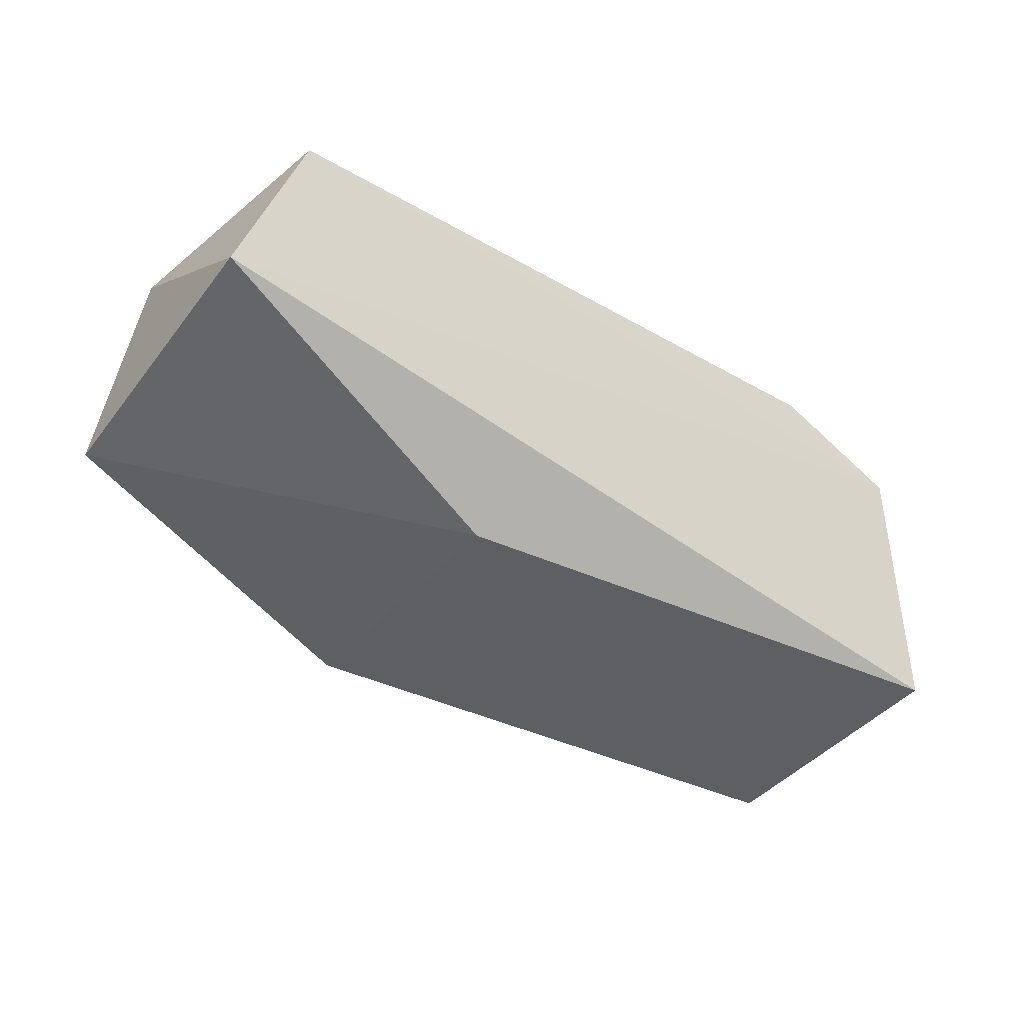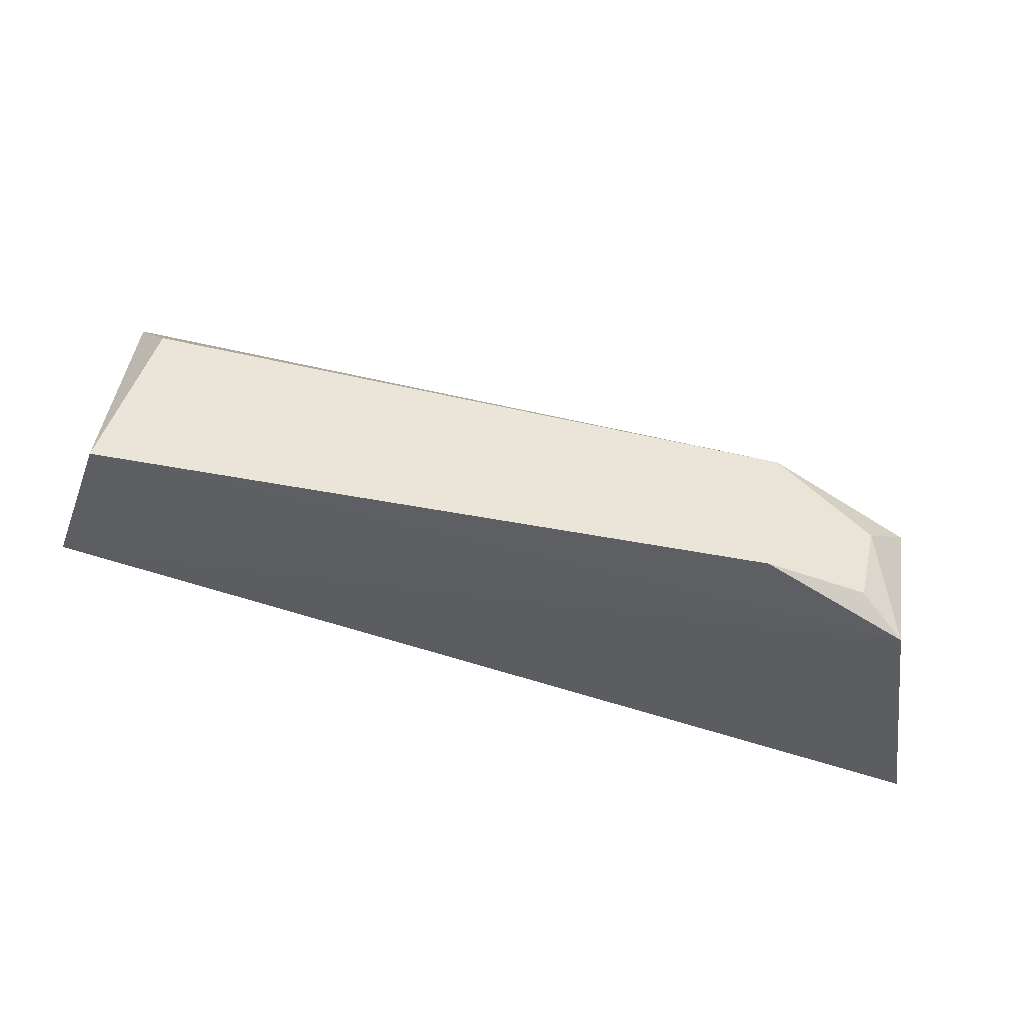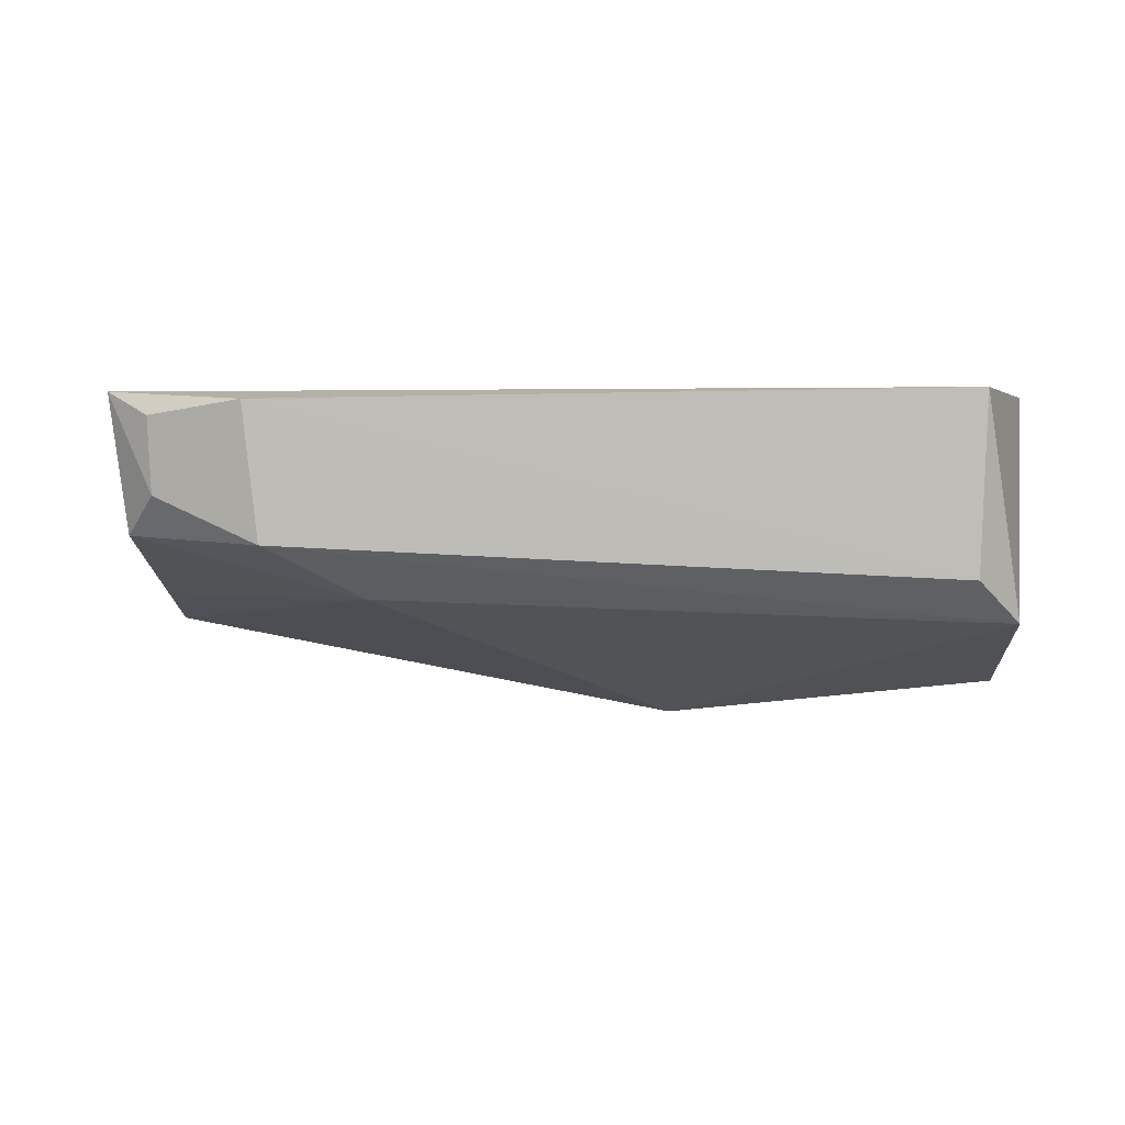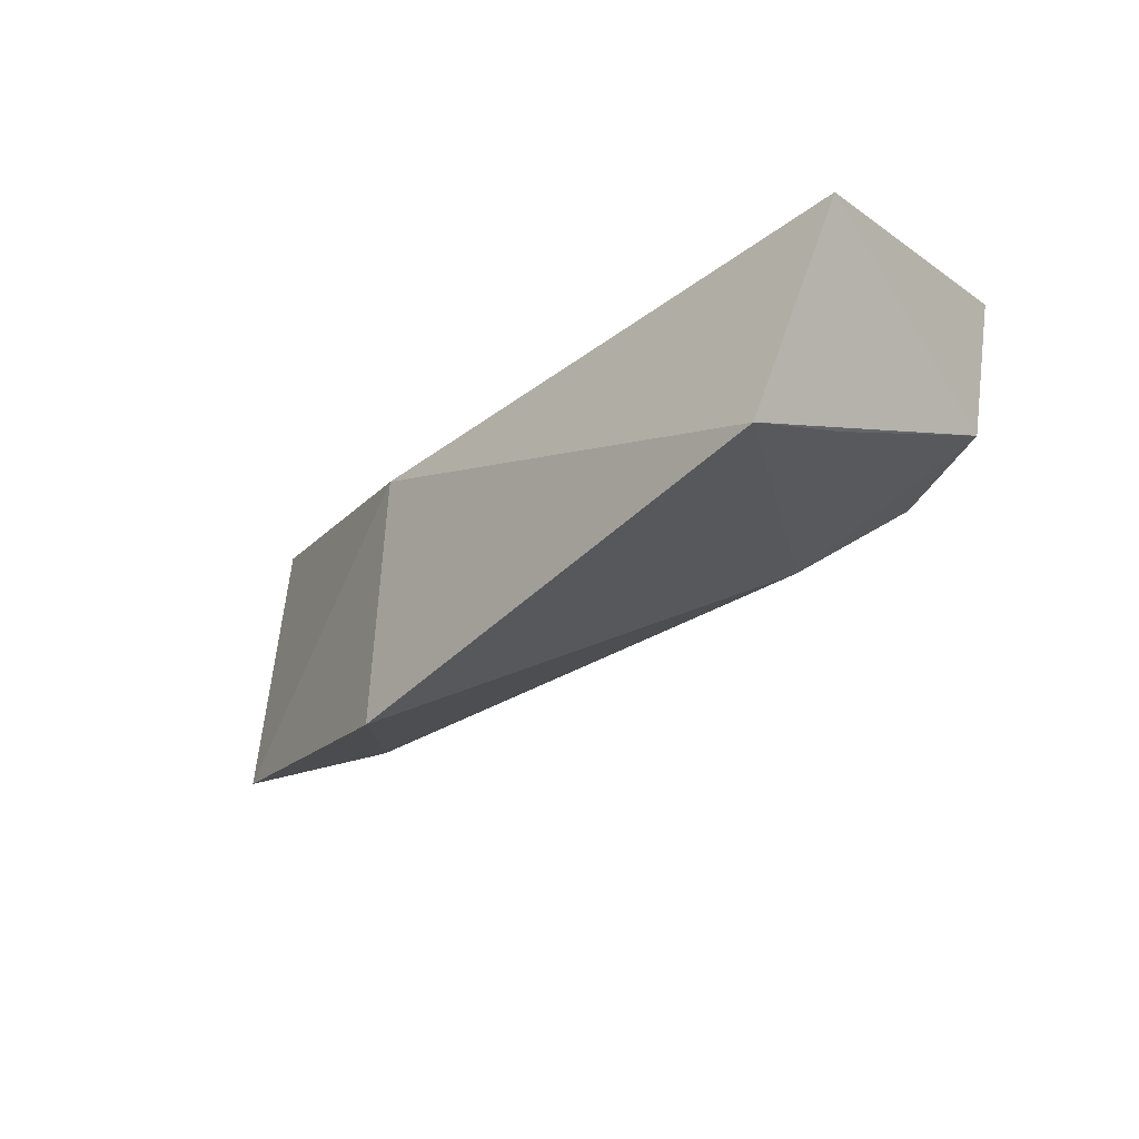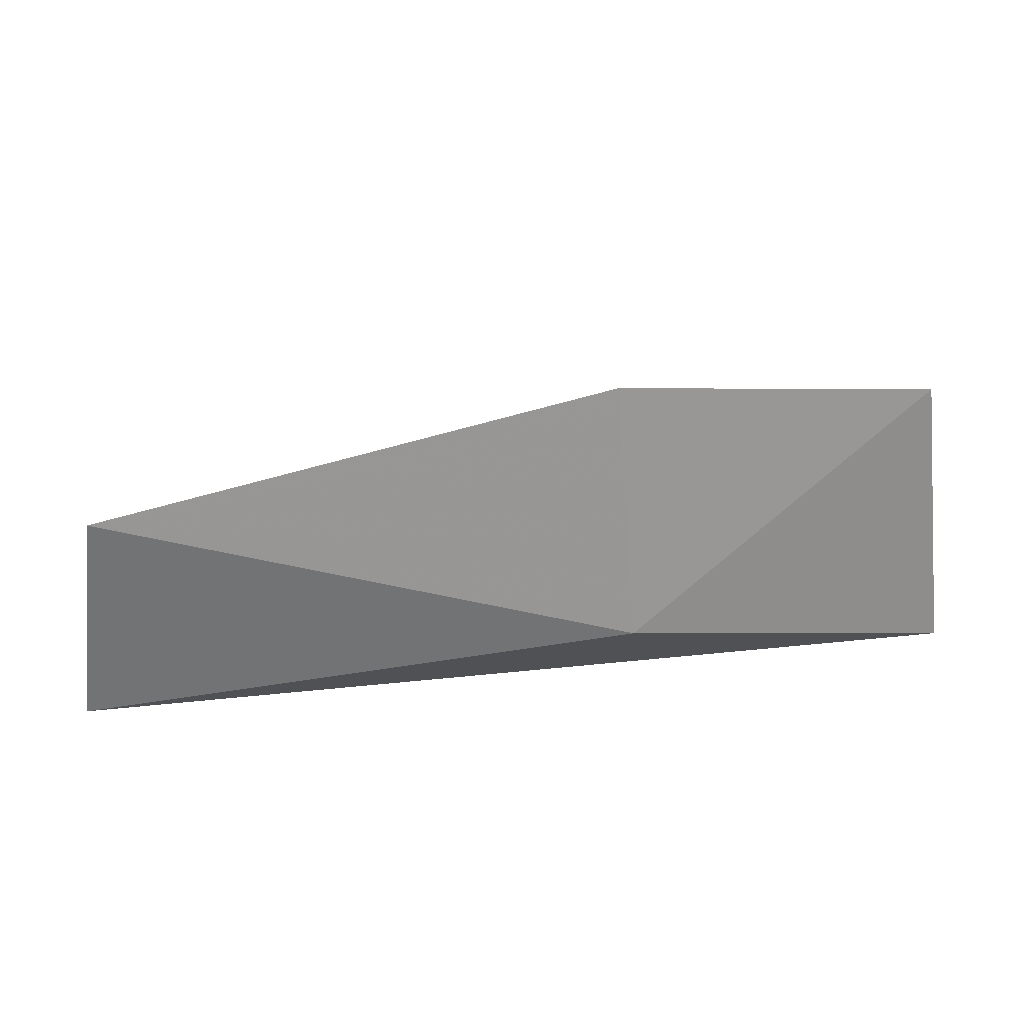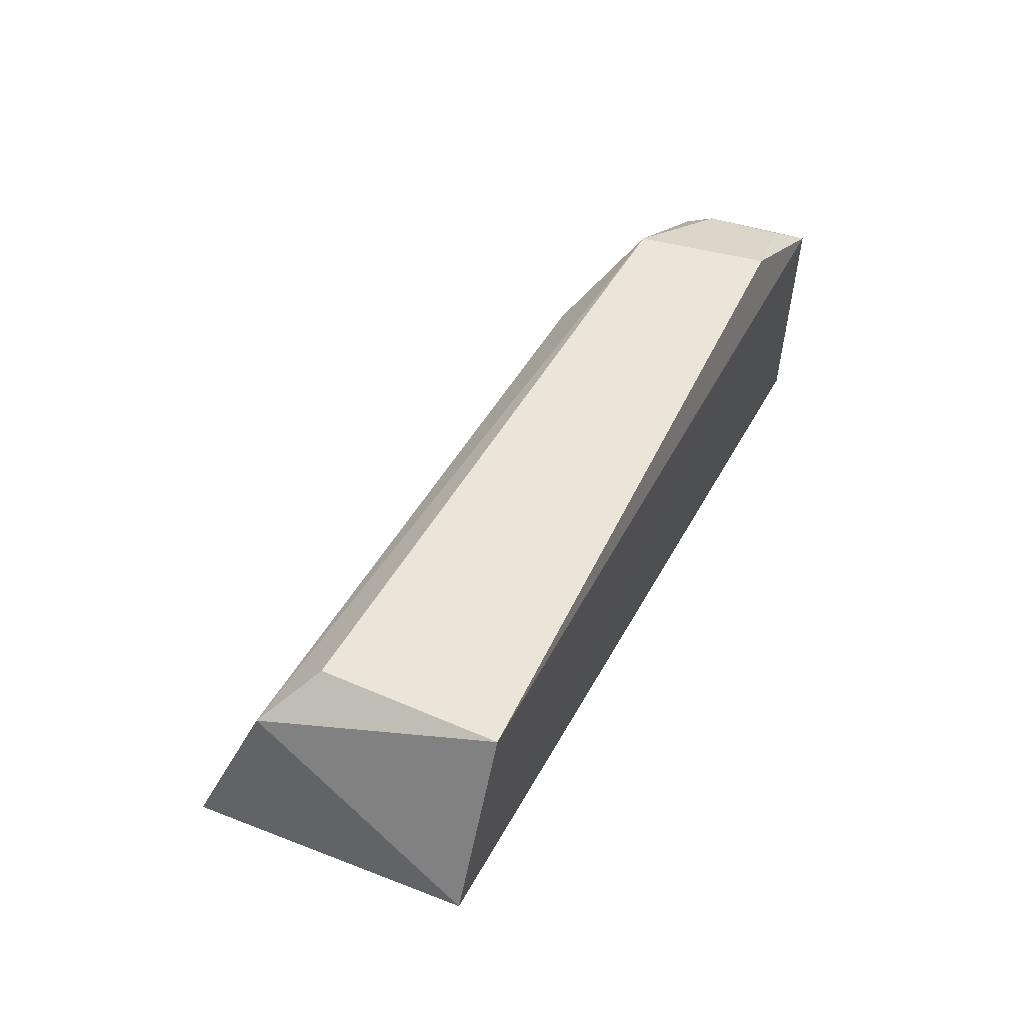
<metadata>
{"format":"obj","ext":"obj","renderer":"f3d","projection":"perspective","resolution":1024,"background":"white","views":[{"elev":-35.4,"azim":-38.7,"up":"+Y"},{"elev":48.9,"azim":15.1,"up":"+Y"},{"elev":3.9,"azim":-180.0,"up":"+Z"},{"elev":-24.9,"azim":46.7,"up":"+Z"},{"elev":-71.8,"azim":-176.6,"up":"+Y"},{"elev":46.8,"azim":-64.5,"up":"+Y"}]}
</metadata>
<code>
v 0.3371 -0.1558 -0.01523
v 0.3431 -0.1469 0.01562
v 0.2184 -0.1312 0.01724
v 0.2275 -0.1074 0.01832
v 0.3184 -0.1041 -0.00131
v 0.3385 -0.1119 0.01778
v 0.2206 -0.1374 -0.02238
v 0.2644 -0.148 0.007784
v 0.3203 -0.1034 0.01679
v 0.3363 -0.1132 -0.0006108
v 0.2218 -0.1138 -0.01204
v 0.2651 -0.1509 -0.02866
v 0.3323 -0.108 0.004701
v 0.2283 -0.108 -0.005983
v 0.3059 -0.1124 -0.008746
v 0.3328 -0.1077 0.01479
v 0.3365 -0.1403 -0.01027
f 6 3 2
f 6 4 3
f 8 1 2
f 8 2 3
f 8 3 7
f 9 4 6
f 10 6 2
f 10 2 1
f 11 7 3
f 11 3 4
f 12 8 7
f 12 1 8
f 12 7 11
f 13 5 9
f 13 10 5
f 13 6 10
f 14 9 5
f 14 4 9
f 14 11 4
f 14 5 11
f 15 5 10
f 15 1 12
f 15 12 11
f 15 11 5
f 16 13 9
f 16 9 6
f 16 6 13
f 17 15 10
f 17 10 1
f 17 1 15

</code>
